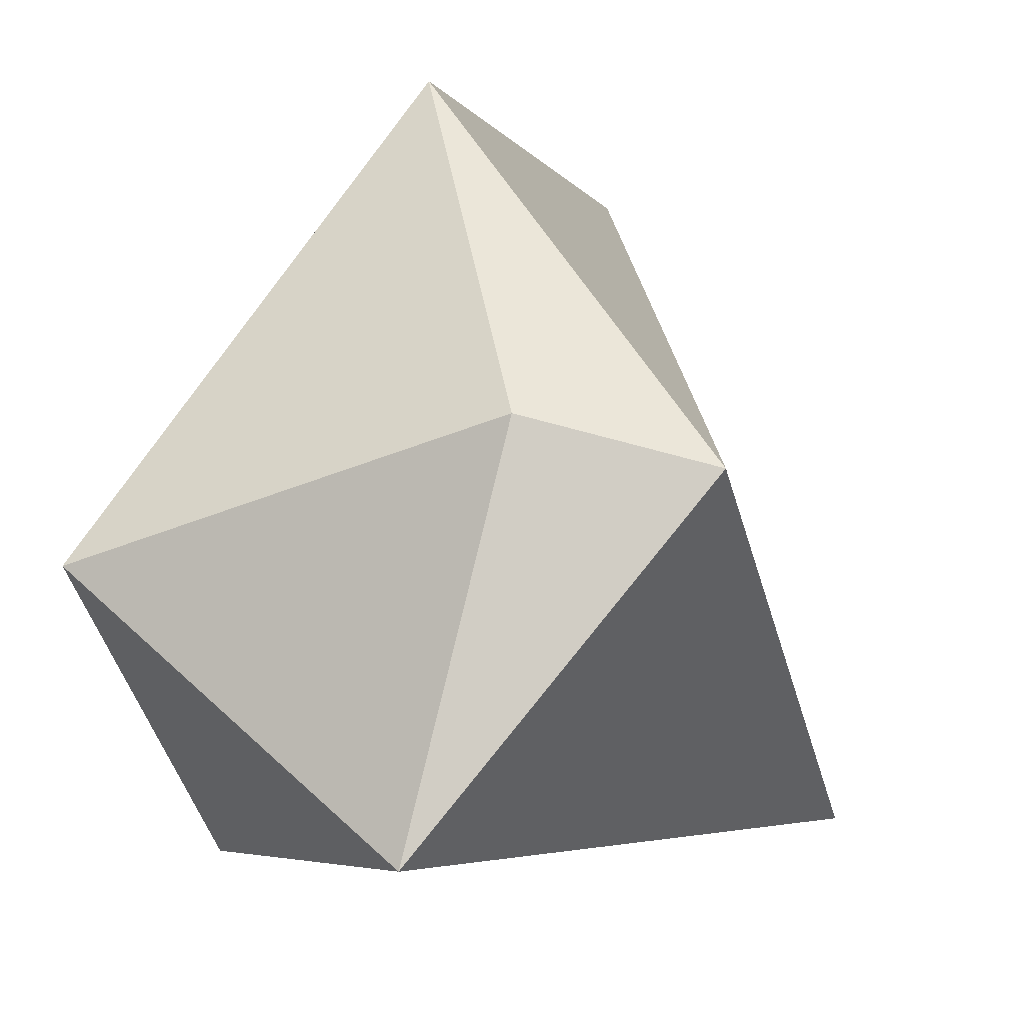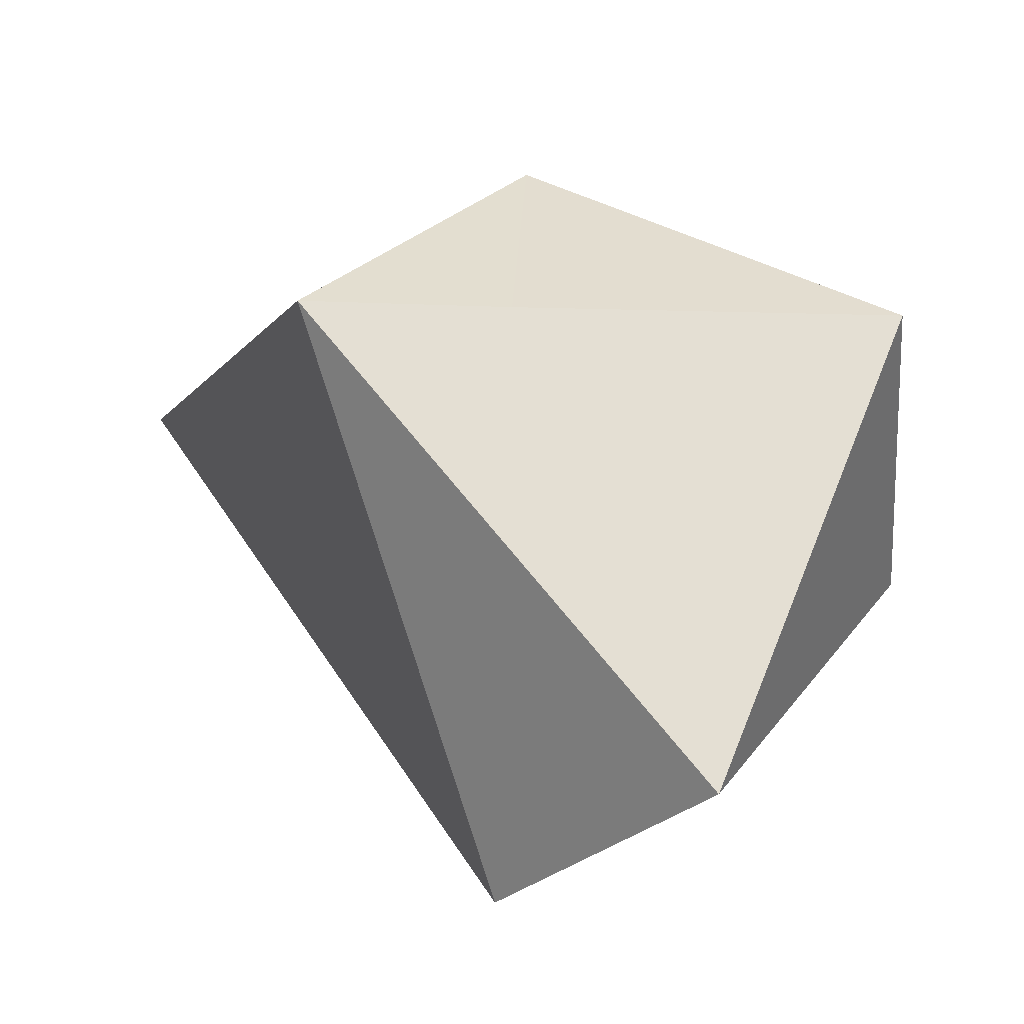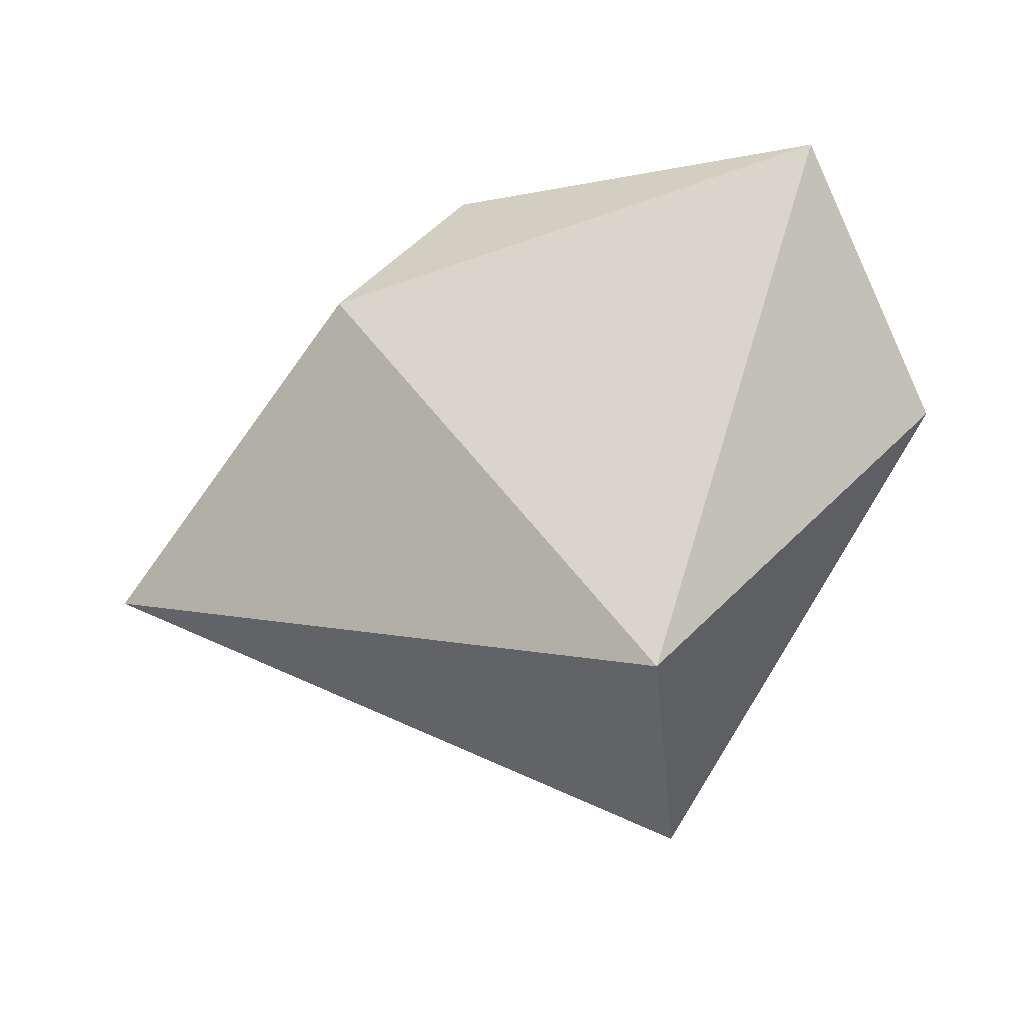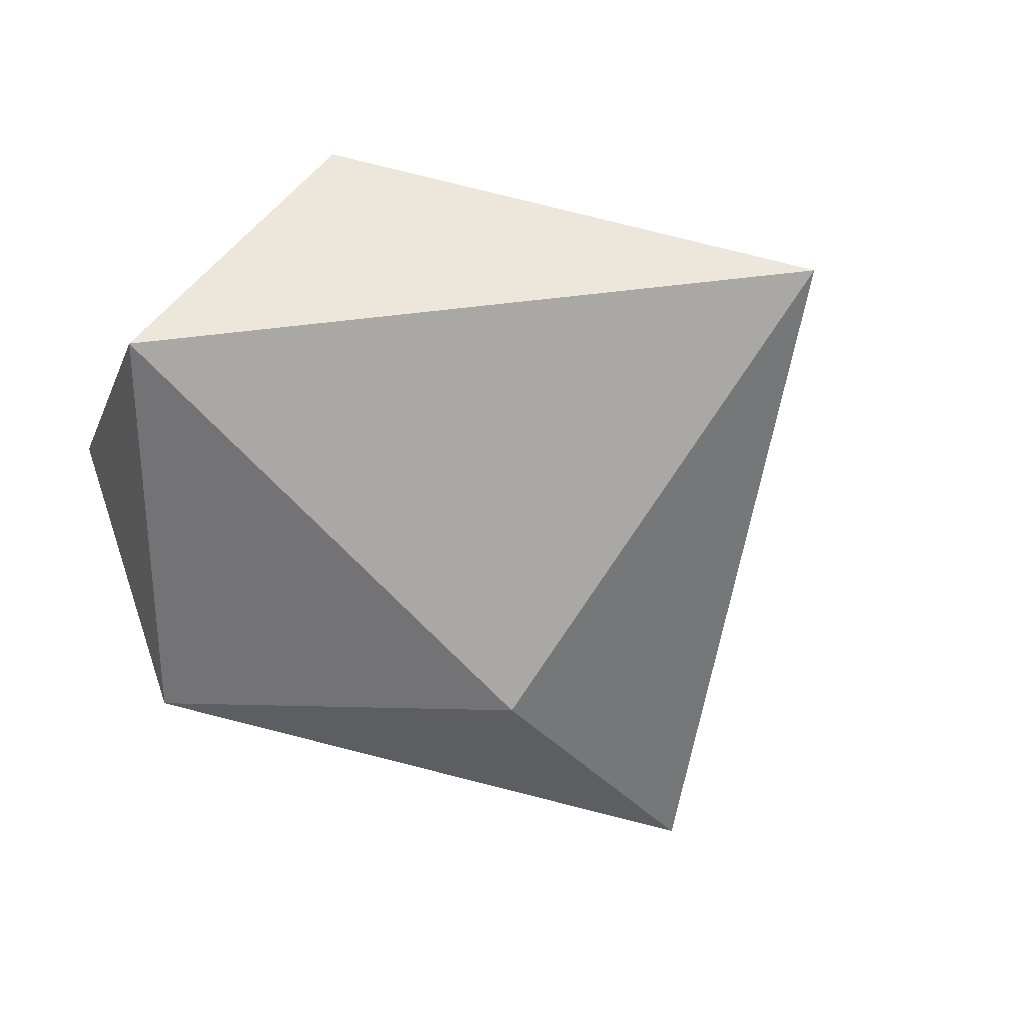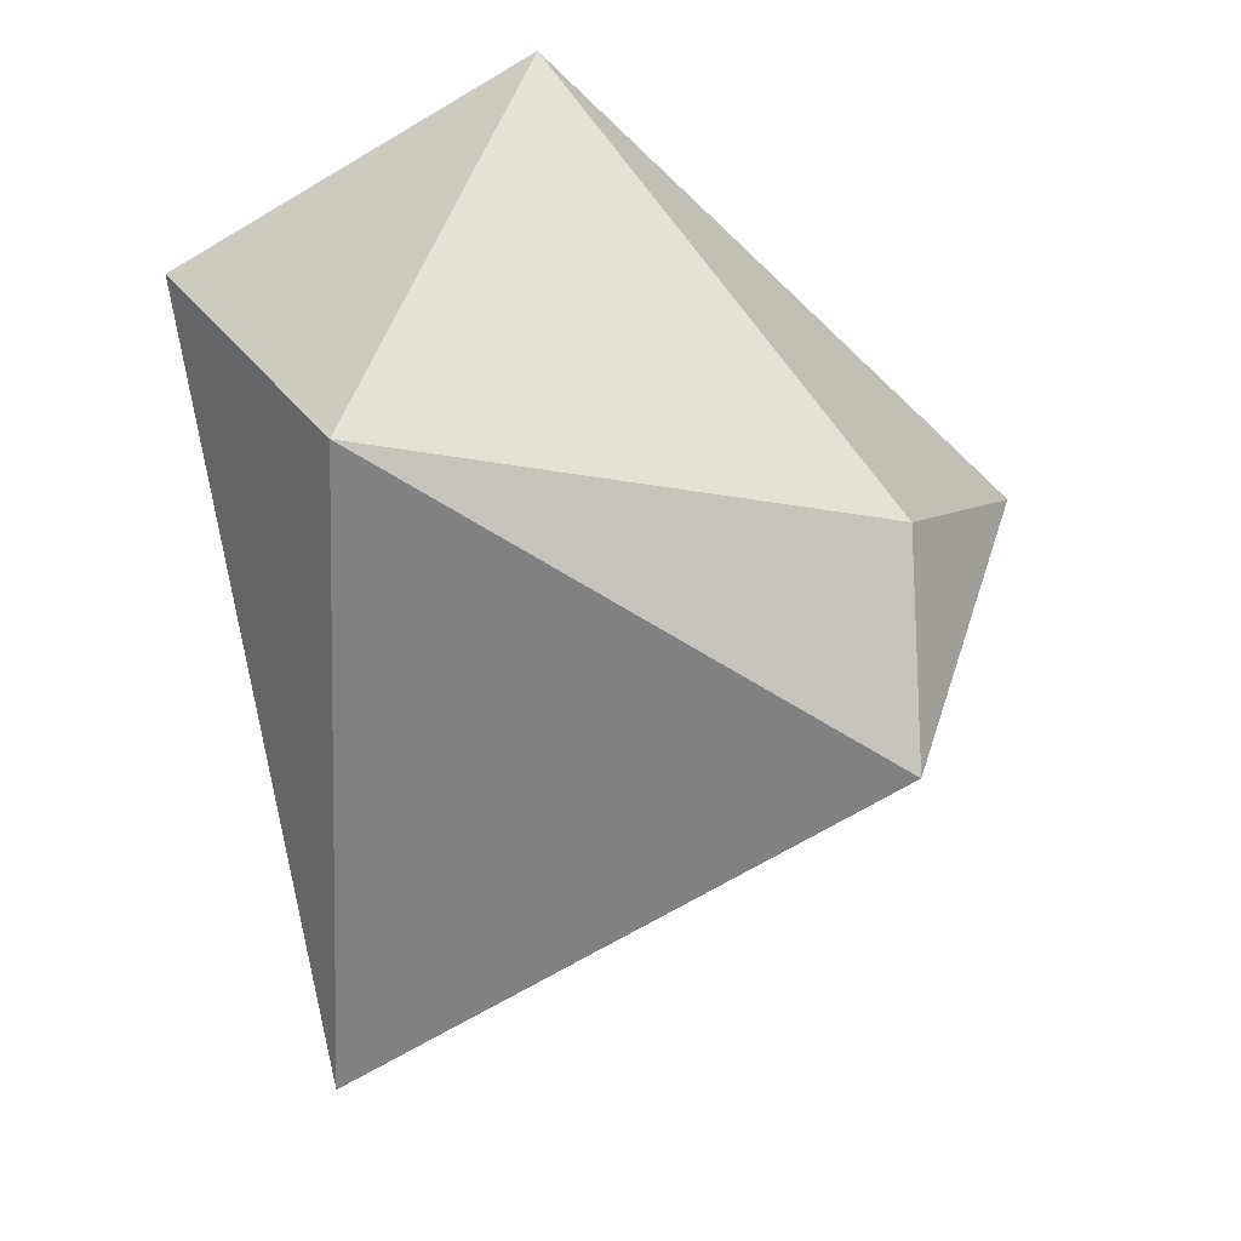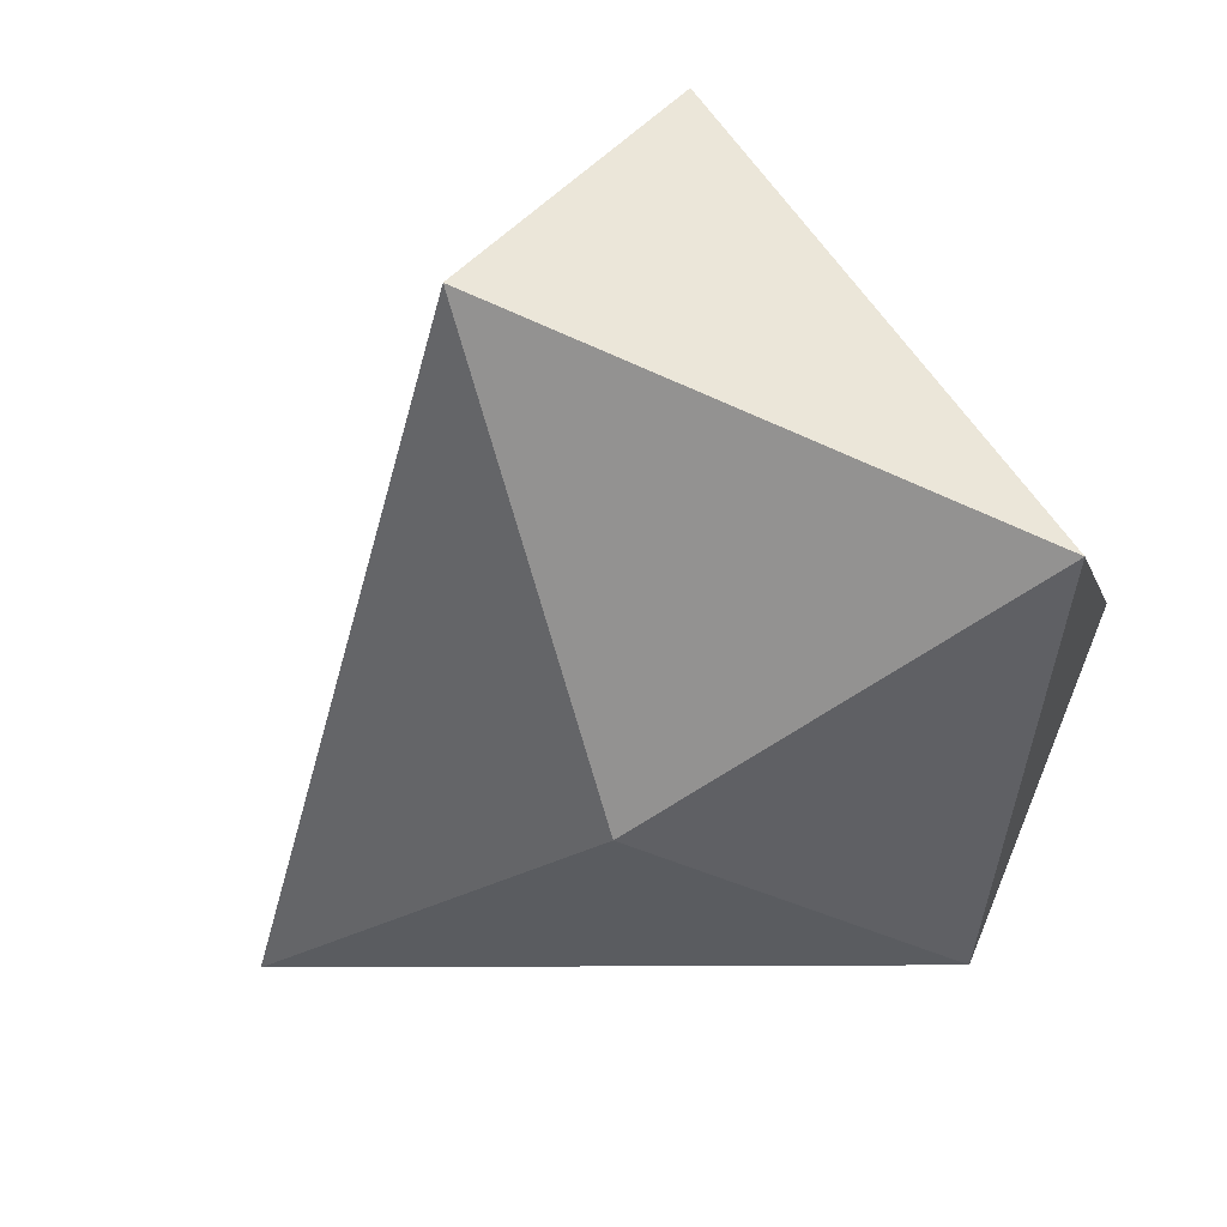
<metadata>
{"format":"obj","ext":"obj","renderer":"f3d","projection":"perspective","resolution":1024,"background":"white","views":[{"elev":72.6,"azim":105.4,"up":"+Y"},{"elev":50.4,"azim":-87.7,"up":"+Y"},{"elev":-48.1,"azim":31.7,"up":"+Z"},{"elev":-52.3,"azim":115.7,"up":"+Y"},{"elev":-20.7,"azim":133.6,"up":"+Z"},{"elev":-54.2,"azim":-71.3,"up":"+Y"}]}
</metadata>
<code>
v -15.05 -25.91 15.78
v -15.05 -25.91 15.78
v -15.05 -25.91 15.78
v -15.05 -25.91 15.78
v -15.05 -25.91 15.78
v -15.05 -25.91 15.78
v -15.05 -25.91 15.78
v -15.05 -25.91 15.78
v -15.05 -25.91 15.78
v -15.05 -25.91 15.78
f 1 3 2
f 4 2 3
f 5 3 1
f 5 4 3
f 6 2 7
f 6 1 2
f 4 7 2
f 4 8 7
f 9 1 6
f 9 5 1
f 5 8 4
f 5 9 8
f 6 7 10
f 10 7 8
f 9 6 10
f 10 8 9

</code>
